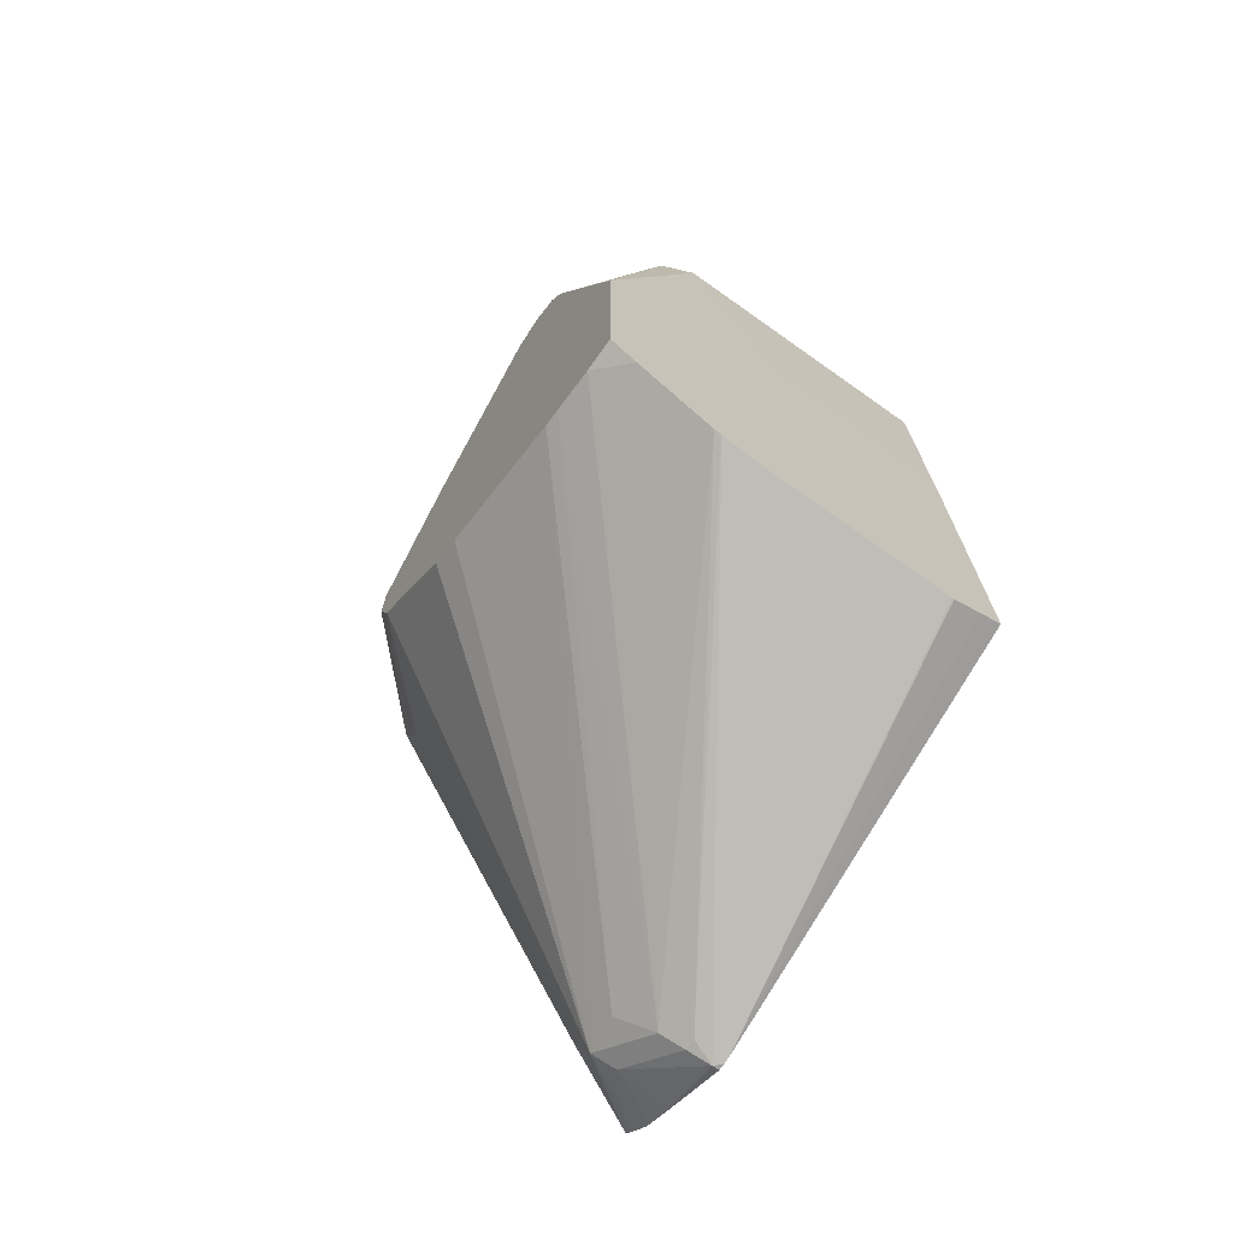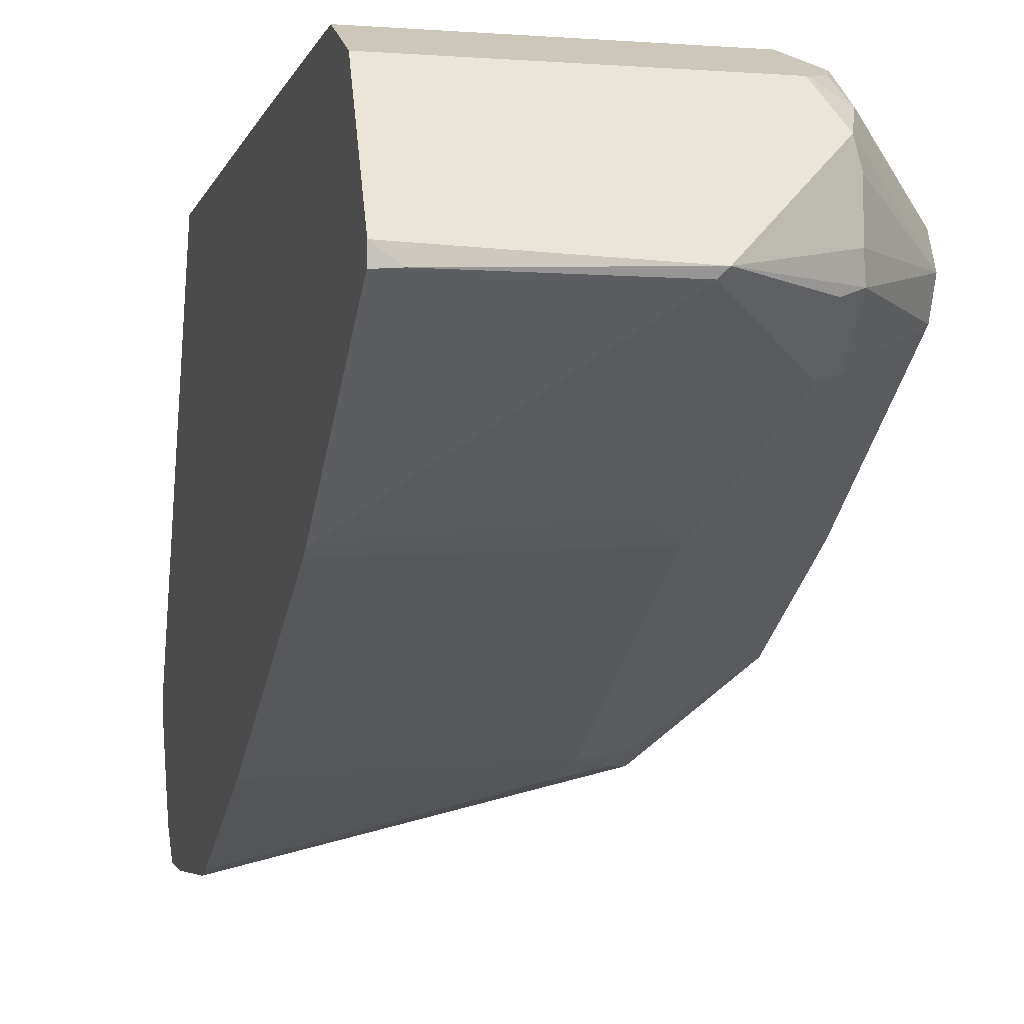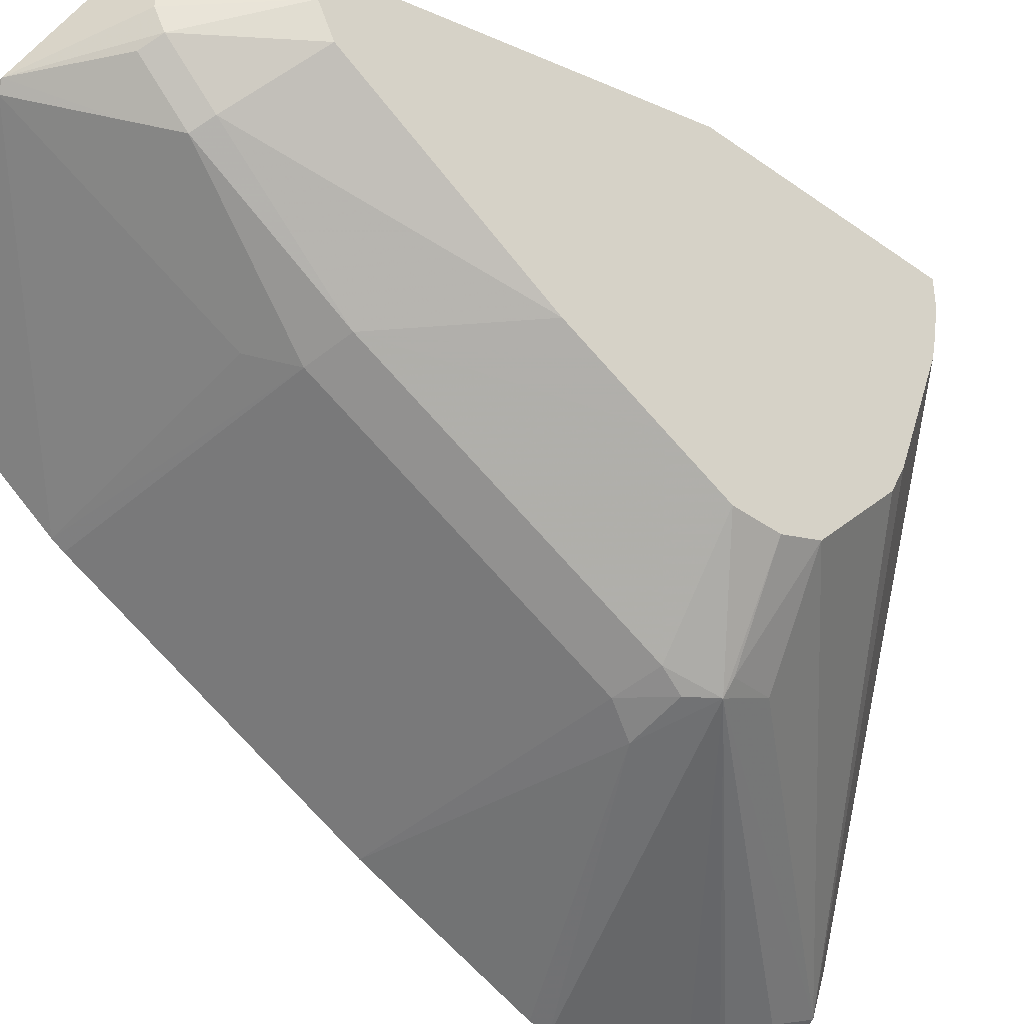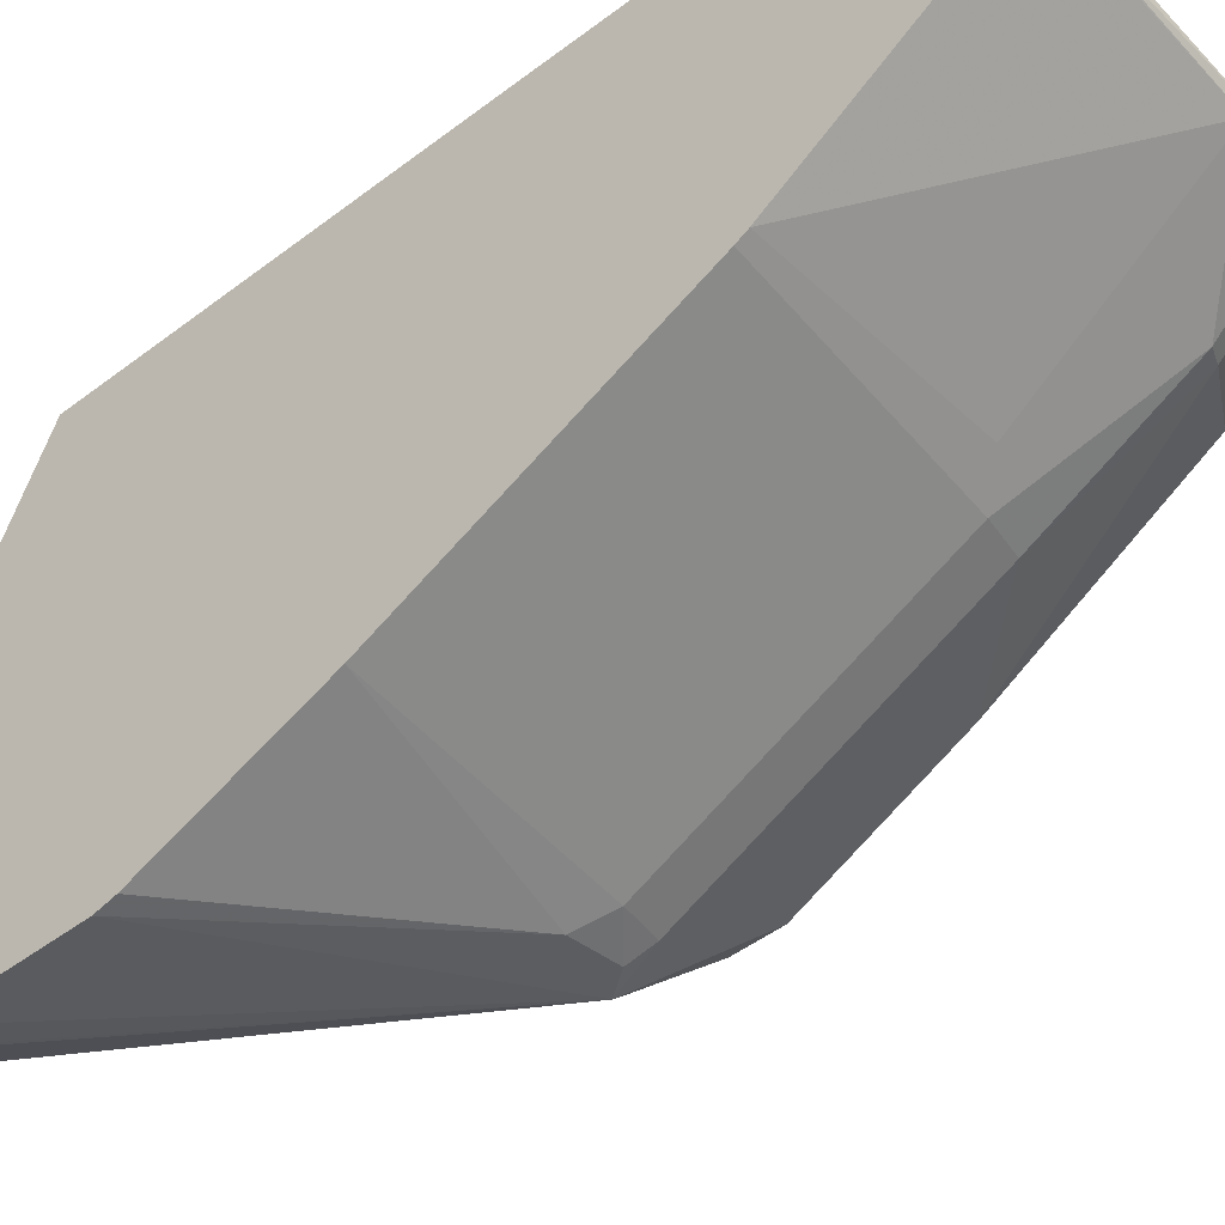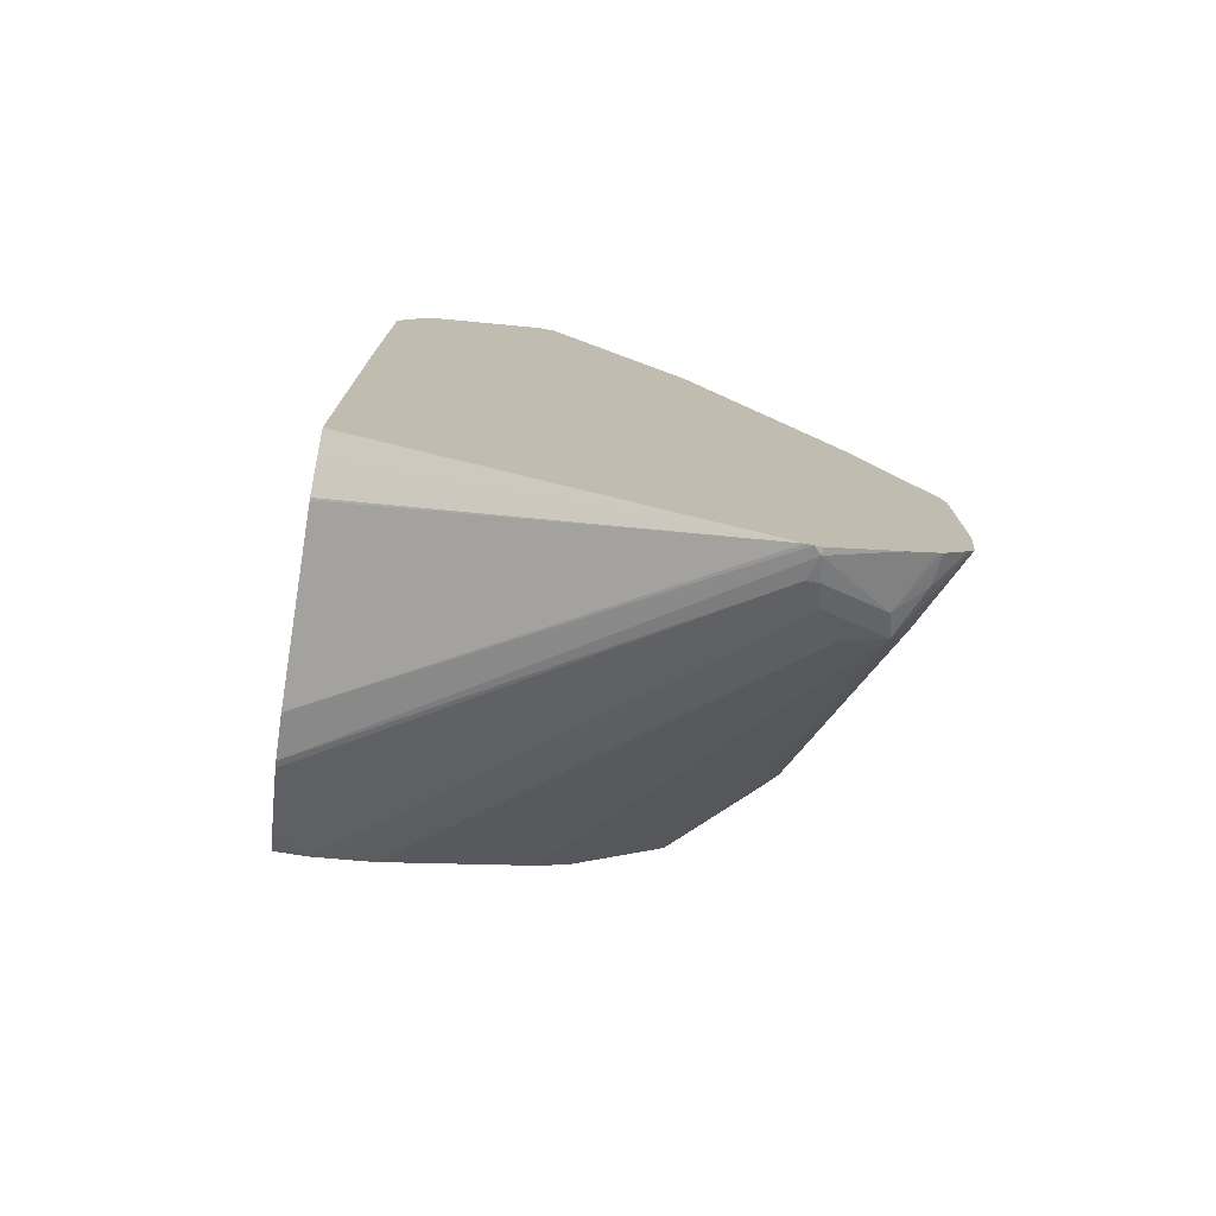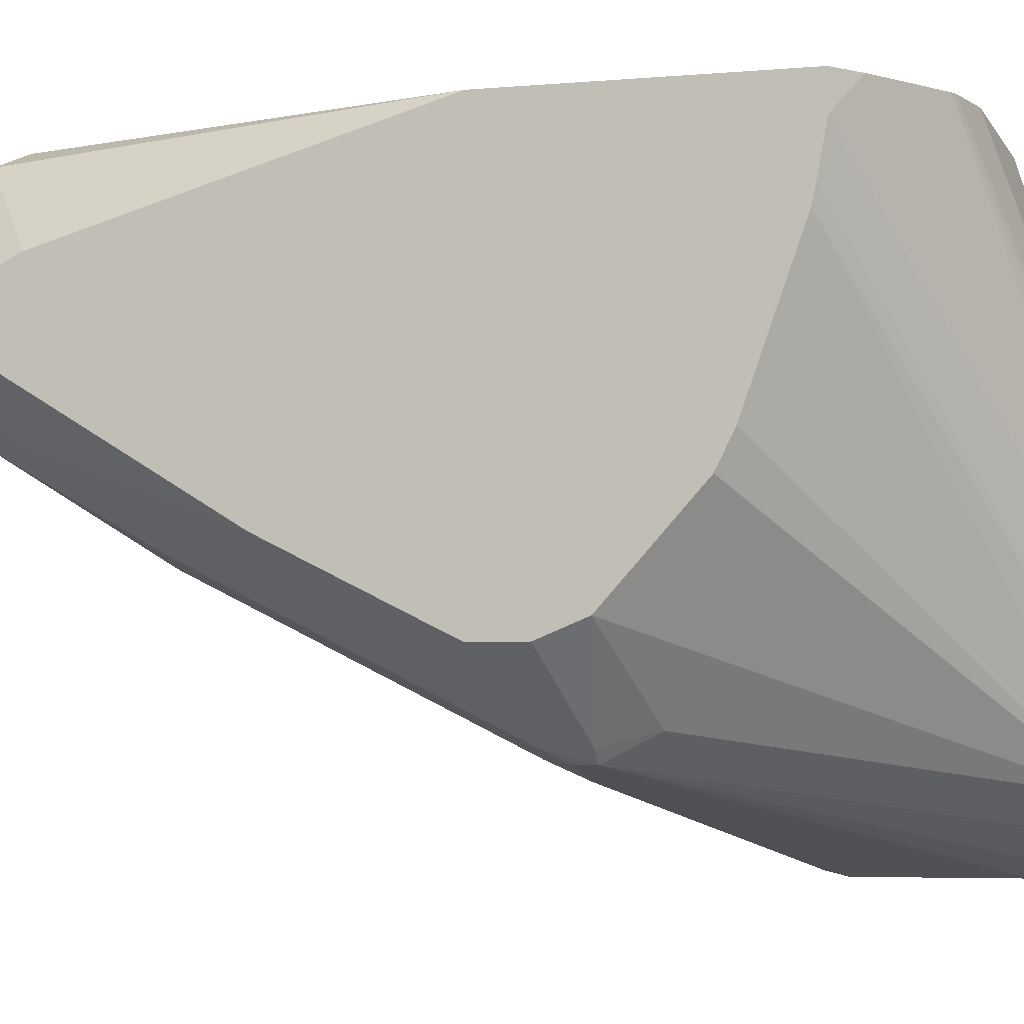
<metadata>
{"format":"obj","ext":"obj","renderer":"f3d","projection":"perspective","resolution":1024,"background":"white","views":[{"elev":-70.8,"azim":-35.3,"up":"+Y"},{"elev":-4.9,"azim":166.6,"up":"+Z"},{"elev":-39.9,"azim":-131.5,"up":"+Z"},{"elev":-48.6,"azim":130.3,"up":"+Z"},{"elev":-75.3,"azim":80.7,"up":"+Y"},{"elev":-4.8,"azim":-73.5,"up":"+Z"}]}
</metadata>
<code>
v -0.2882 0.4501 -0.1435
v -0.217 0.4501 -0.1435
v -0.3062 0.4537 -0.1435
v -0.1981 0.4023 -0.3002
v -0.1954 0.4023 -0.2975
v -0.1954 0.403 -0.2949
v -0.2162 0.4501 -0.1435
v -0.309 0.4549 -0.1435
v -0.2072 0.4053 -0.2972
v -0.2072 0.4053 -0.3017
v -0.2162 0.4188 -0.3265
v -0.1954 0.415 -0.3273
v -0.1954 0.4023 -0.3002
v -0.2045 0.456 -0.1435
v -0.1954 0.4607 -0.1435
v -0.2162 0.4098 -0.304
v -0.322 0.4627 -0.1435
v -0.1954 0.4201 -0.3375
v -0.2252 0.4233 -0.3287
v -0.2072 0.4233 -0.3377
v -0.1954 0.4212 -0.3394
v -0.1954 0.6192 -0.1435
v -0.2282 0.4203 -0.3122
v -0.3379 0.4727 -0.1435
v -0.3482 0.4803 -0.1561
v -0.3482 0.4834 -0.1727
v -0.2252 0.4414 -0.3377
v -0.1954 0.4323 -0.3507
v -0.3482 0.4848 -0.1794
v -0.3482 0.5044 -0.2342
v -0.3482 0.5104 -0.2462
v -0.3482 0.5424 -0.2817
v -0.3152 0.5314 -0.3107
v -0.3152 0.5494 -0.3197
v -0.1954 0.4296 -0.3483
v -0.1954 0.7205 -0.1441
v -0.2023 0.6263 -0.1435
v -0.3482 0.4803 -0.1435
v -0.1954 0.4351 -0.351
v -0.3482 0.5584 -0.2882
v -0.3197 0.5494 -0.3152
v -0.3482 0.5764 -0.2882
v -0.3107 0.5674 -0.3152
v -0.3085 0.5584 -0.3197
v -0.2882 0.5584 -0.3242
v -0.1954 0.5044 -0.3526
v -0.1954 0.4504 -0.3526
v -0.1954 0.7223 -0.145
v -0.3062 0.7205 -0.1441
v -0.2162 0.6302 -0.1435
v -0.215 0.6299 -0.1435
v -0.3482 0.5764 -0.1435
v -0.3482 0.6004 -0.2762
v -0.2942 0.5705 -0.3182
v -0.3107 0.6755 -0.2612
v -0.2942 0.6785 -0.2642
v -0.1954 0.5764 -0.3234
v -0.1954 0.5119 -0.3507
v -0.1954 0.7325 -0.1501
v -0.3062 0.7325 -0.1501
v -0.3182 0.7265 -0.1501
v -0.3186 0.6061 -0.1435
v -0.3182 0.6064 -0.1435
v -0.3066 0.6122 -0.1435
v -0.2946 0.6183 -0.1435
v -0.2708 0.6302 -0.1435
v -0.3482 0.7025 -0.1801
v -0.3482 0.6245 -0.2642
v -0.3482 0.6364 -0.2582
v -0.3197 0.7295 -0.2252
v -0.3122 0.7325 -0.2282
v -0.3002 0.7445 -0.2222
v -0.2822 0.6905 -0.2582
v -0.1954 0.6889 -0.2668
v -0.1954 0.6845 -0.2693
v -0.1954 0.7445 -0.1561
v -0.3062 0.7445 -0.1561
v -0.3152 0.734 -0.1531
v -0.3197 0.7408 -0.1621
v -0.3482 0.7145 -0.1862
v -0.3482 0.7145 -0.2102
v -0.3197 0.7475 -0.2072
v -0.3122 0.7505 -0.2102
v -0.2792 0.7701 -0.2072
v -0.2762 0.7686 -0.2102
v -0.1954 0.7678 -0.2107
v -0.1954 0.7515 -0.1699
v -0.3152 0.752 -0.1711
v -0.3482 0.7205 -0.1981
v -0.3182 0.7505 -0.1981
v -0.1954 0.7686 -0.2042
v -0.2042 0.7686 -0.2102
v -0.3182 0.7505 -0.1801
f 43 54 44
f 45 58 46
f 43 53 55
f 43 55 56
f 43 56 54
f 44 54 45
f 45 54 57
f 45 57 58
f 48 59 60
f 49 52 62
f 49 60 61
f 49 61 52
f 42 53 43
f 49 62 63
f 49 63 64
f 49 64 65
f 49 65 66
f 52 61 67
f 53 68 55
f 48 60 49
f 36 51 37
f 34 47 39
f 36 66 50
f 54 56 57
f 25 31 30
f 25 30 29
f 25 29 26
f 27 34 28
f 25 32 31
f 28 34 39
f 32 40 41
f 32 41 33
f 33 41 34
f 34 41 40
f 34 40 42
f 34 42 43
f 34 43 44
f 34 44 45
f 34 45 46
f 34 46 47
f 36 48 49
f 36 49 66
f 36 50 51
f 55 68 69
f 85 92 86
f 55 70 71
f 77 79 78
f 77 87 84
f 77 84 88
f 77 88 79
f 79 88 80
f 80 88 89
f 81 89 82
f 82 90 84
f 82 84 83
f 82 89 90
f 84 91 92
f 84 92 85
f 84 90 88
f 84 87 91
f 86 92 91
f 88 90 93
f 88 93 89
f 89 93 90
f 25 40 32
f 76 87 77
f 74 85 86
f 73 85 74
f 72 85 73
f 55 71 56
f 56 71 72
f 56 72 73
f 56 73 74
f 56 74 75
f 56 75 57
f 59 76 77
f 59 77 60
f 60 77 78
f 55 69 70
f 60 78 61
f 61 79 80
f 61 80 67
f 69 81 70
f 70 81 82
f 70 82 83
f 70 83 71
f 71 83 72
f 72 83 84
f 72 84 85
f 61 78 79
f 25 42 40
f 19 30 31
f 25 68 53
f 3 8 9
f 3 9 4
f 4 9 10
f 4 10 11
f 4 11 12
f 4 12 13
f 4 13 5
f 5 13 12
f 5 12 18
f 5 18 21
f 5 21 35
f 5 35 28
f 5 28 39
f 5 39 47
f 5 47 46
f 5 46 58
f 5 58 57
f 5 57 75
f 5 75 74
f 2 6 7
f 5 74 86
f 1 6 2
f 1 3 4
f 25 53 42
f 1 2 7
f 1 7 14
f 1 14 15
f 1 15 22
f 1 22 37
f 1 37 51
f 1 51 50
f 1 50 66
f 1 66 65
f 1 65 64
f 1 64 63
f 1 63 62
f 1 62 52
f 1 52 38
f 1 38 24
f 1 24 17
f 1 17 8
f 1 8 3
f 1 5 6
f 5 86 91
f 1 4 5
f 5 87 76
f 19 28 20
f 19 23 29
f 19 29 30
f 19 31 32
f 19 32 33
f 19 33 34
f 19 34 27
f 20 35 21
f 22 36 37
f 23 26 29
f 24 38 25
f 25 38 52
f 25 52 67
f 25 67 80
f 25 80 89
f 25 89 81
f 25 81 69
f 5 91 87
f 25 69 68
f 19 27 28
f 16 26 23
f 20 28 35
f 16 24 25
f 5 76 59
f 5 59 48
f 16 25 26
f 5 48 36
f 5 36 22
f 5 22 15
f 5 15 6
f 6 14 7
f 8 16 10
f 8 10 9
f 8 17 16
f 6 15 14
f 10 16 11
f 16 17 24
f 11 21 18
f 11 20 21
f 16 23 19
f 11 16 19
f 11 18 12
f 11 19 20

</code>
